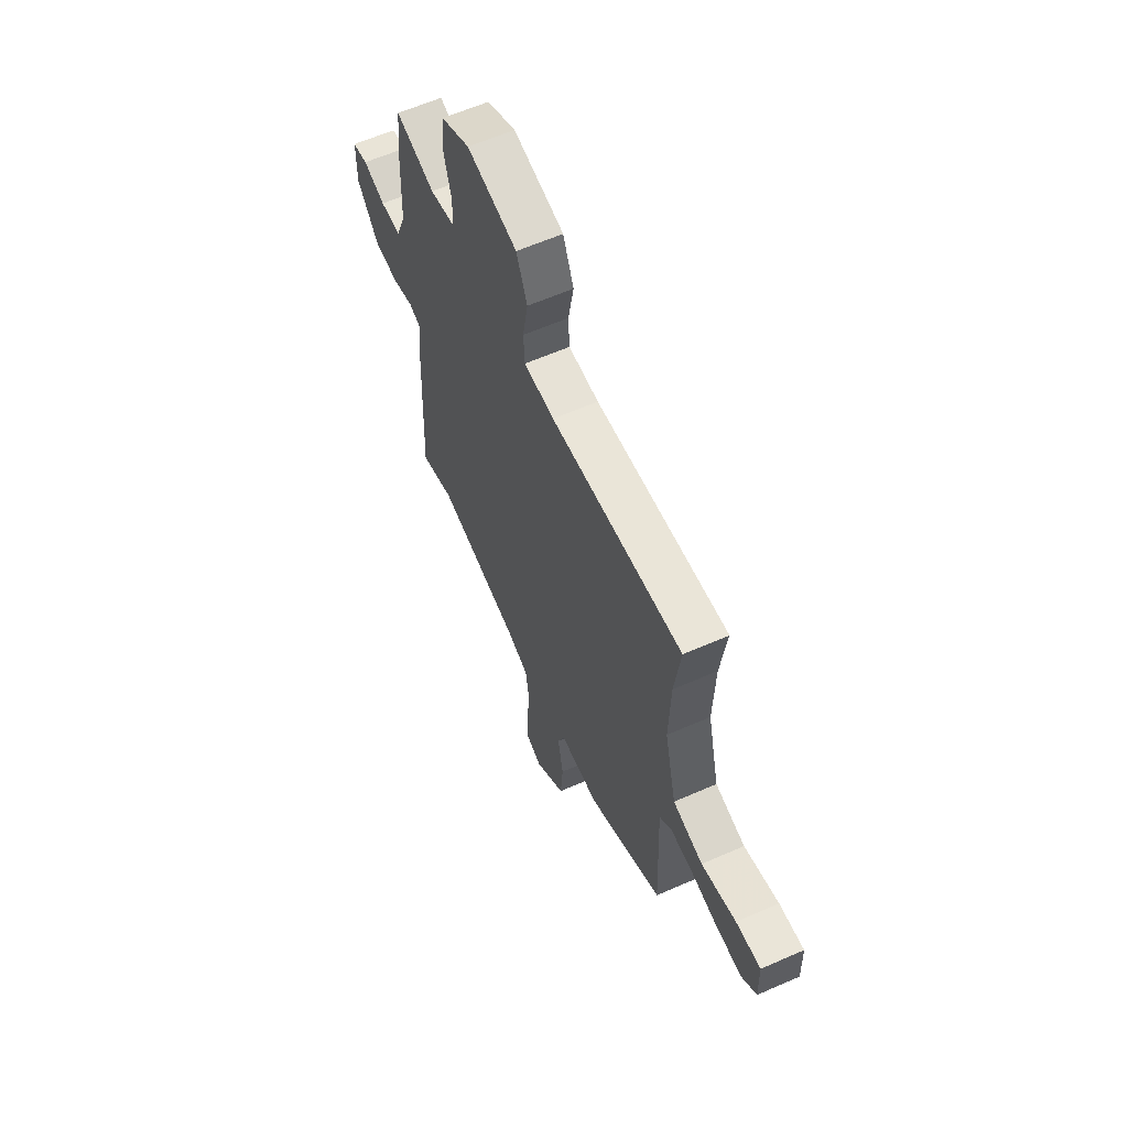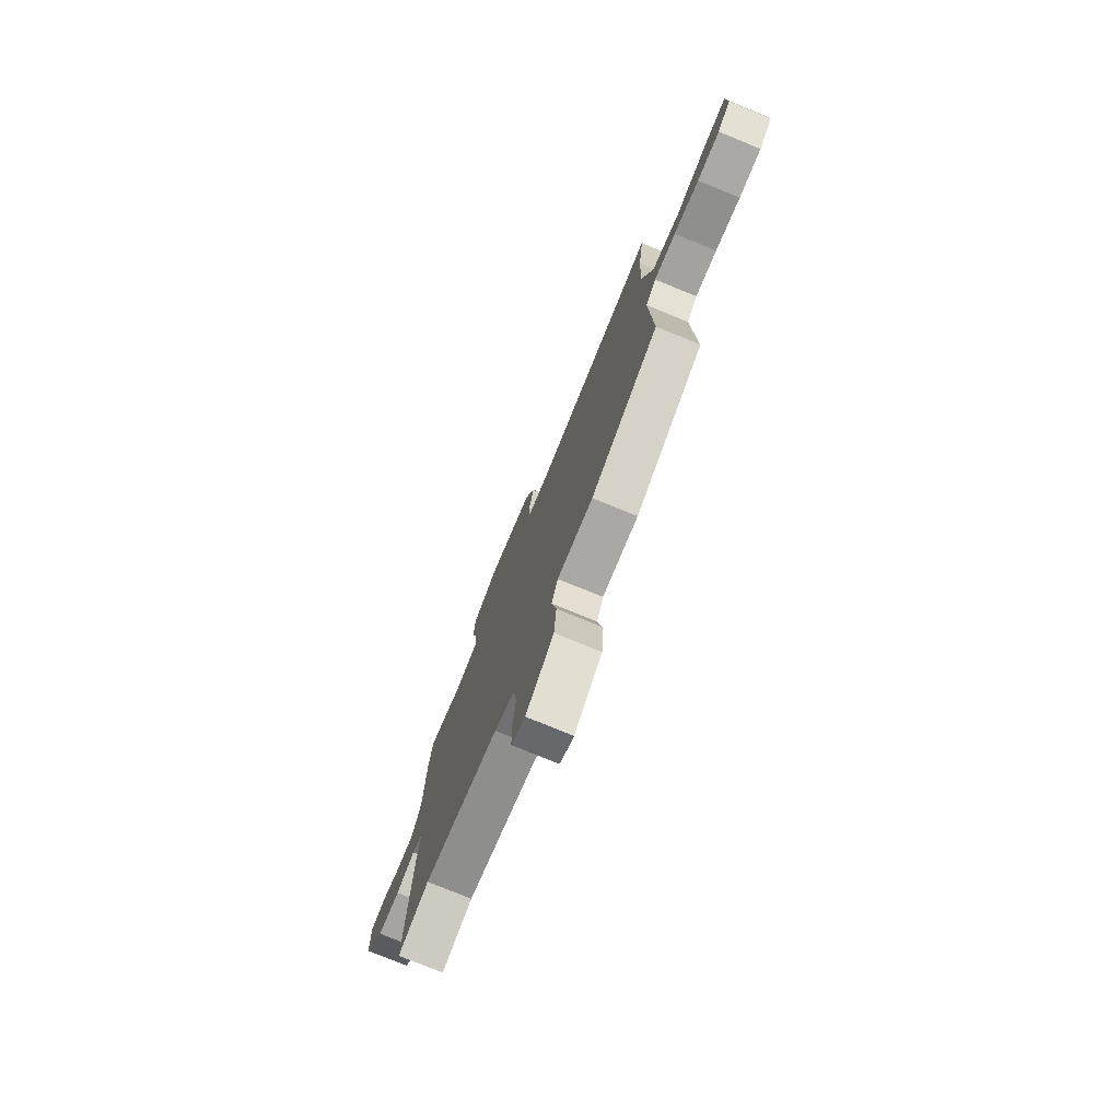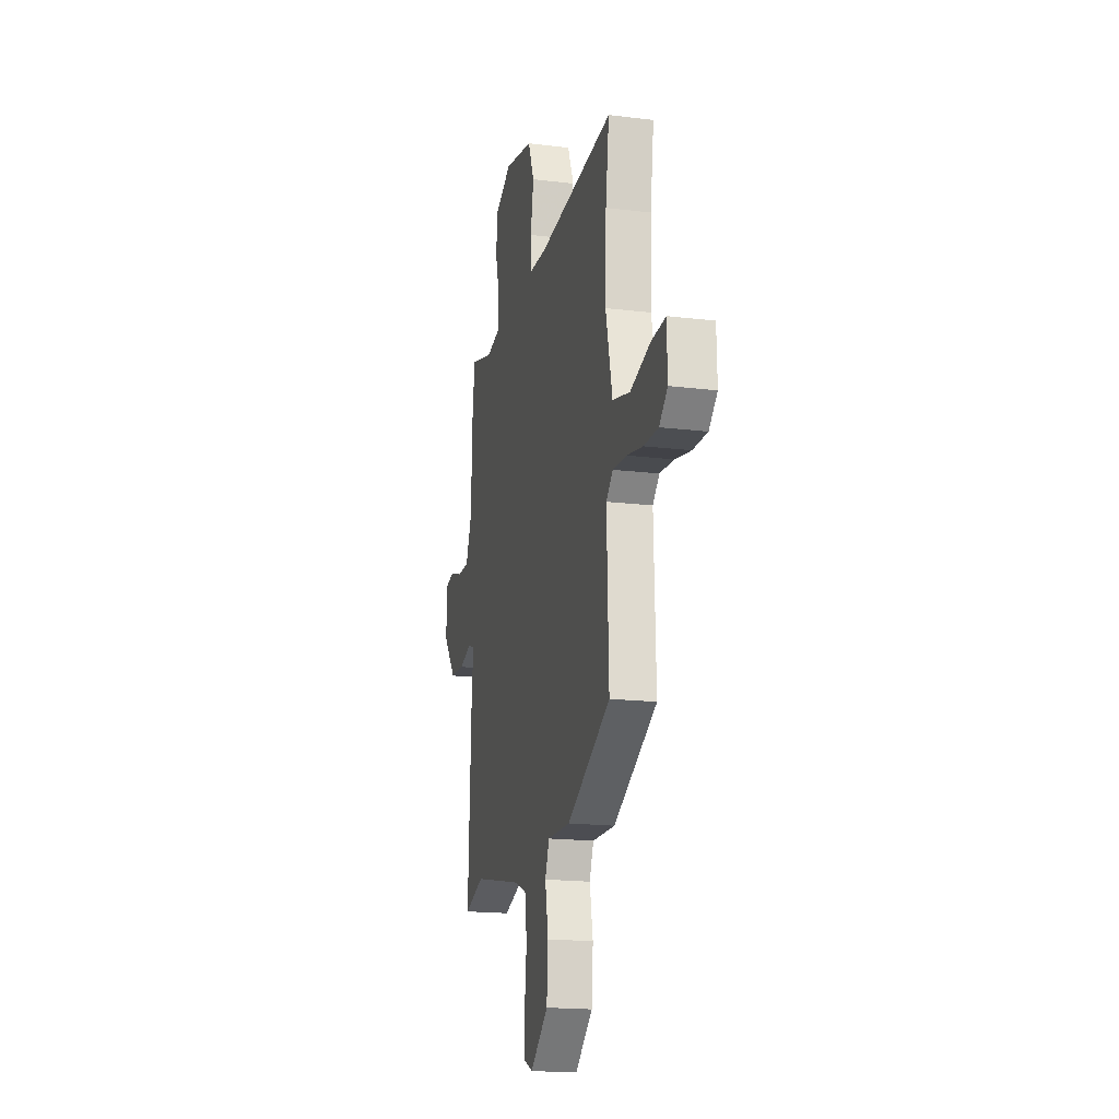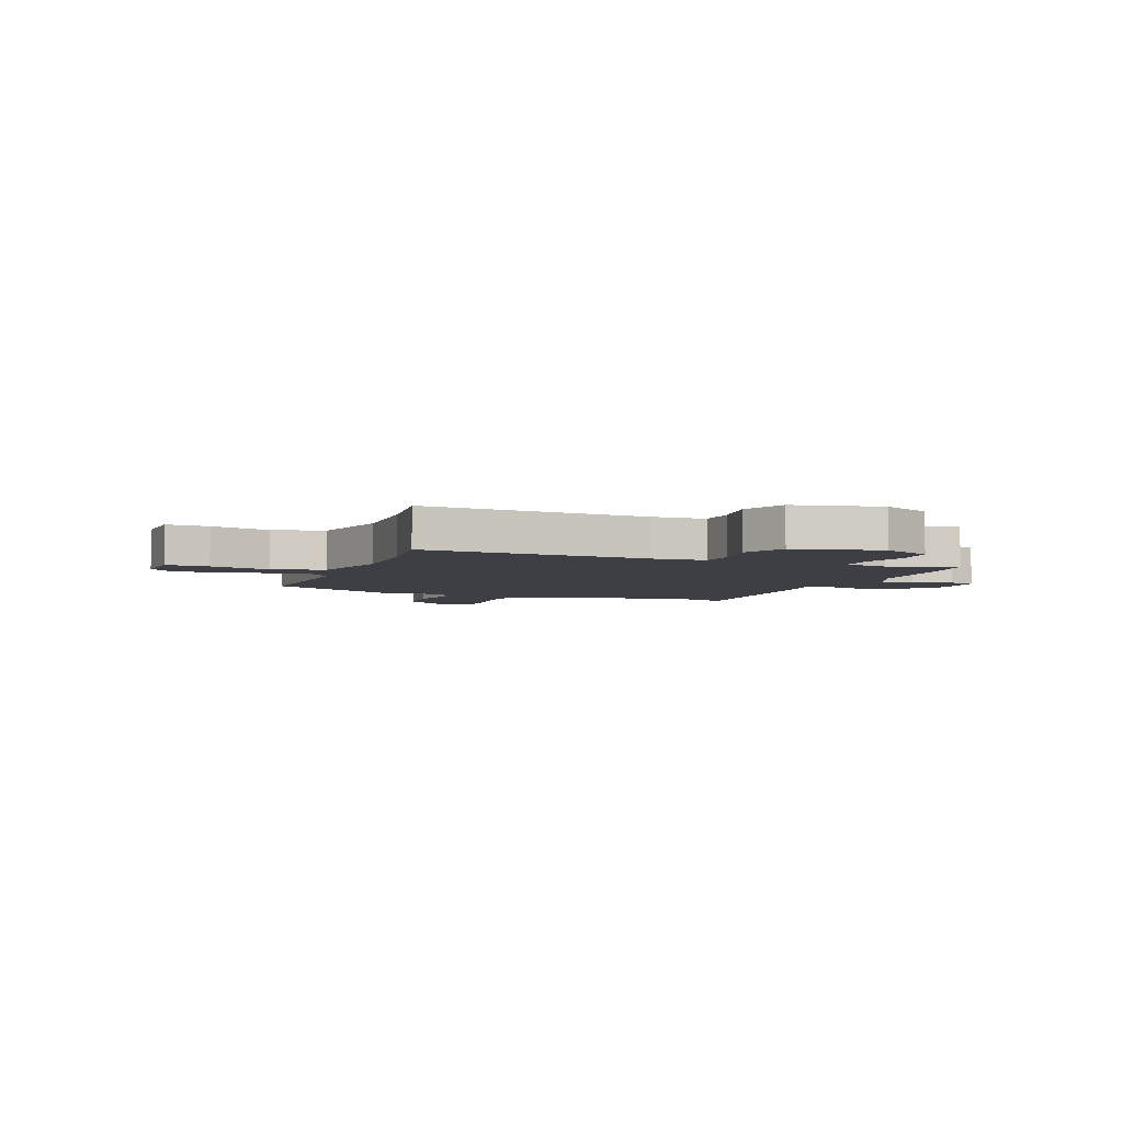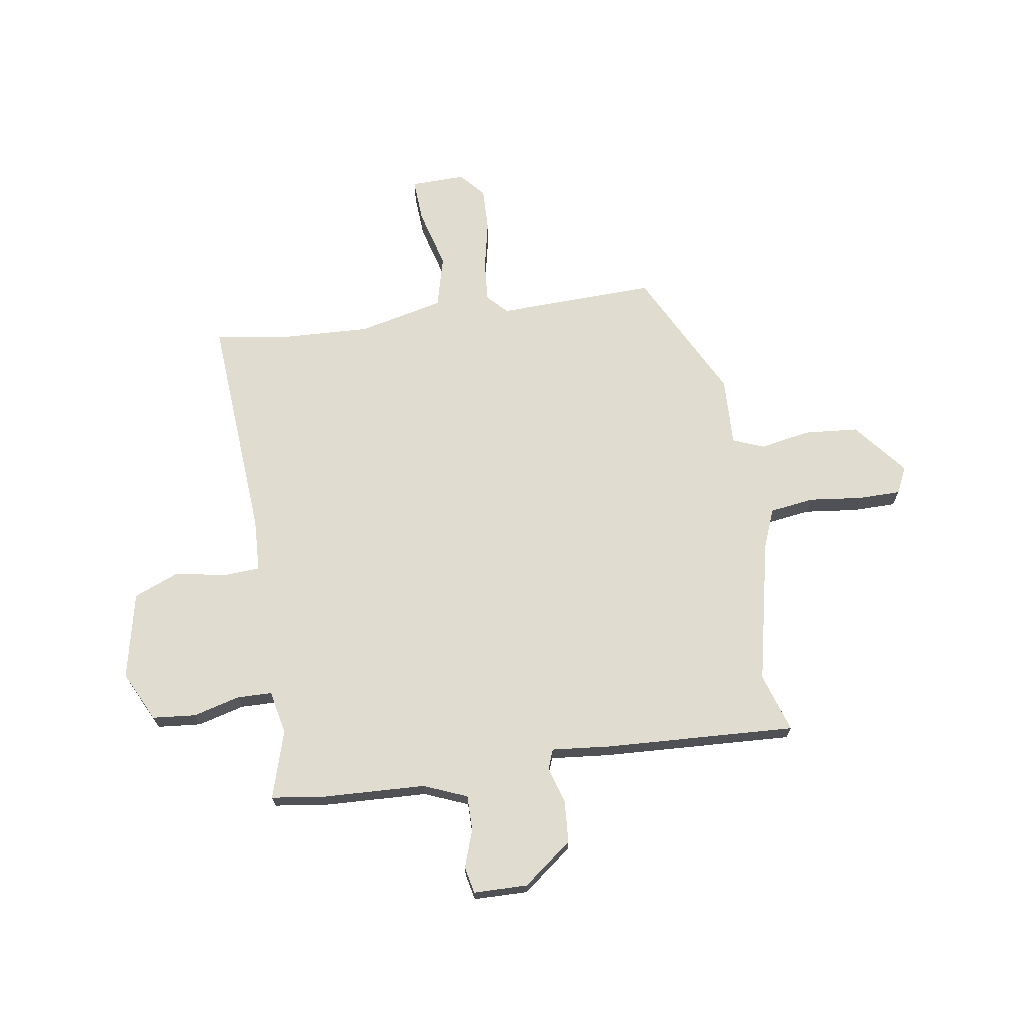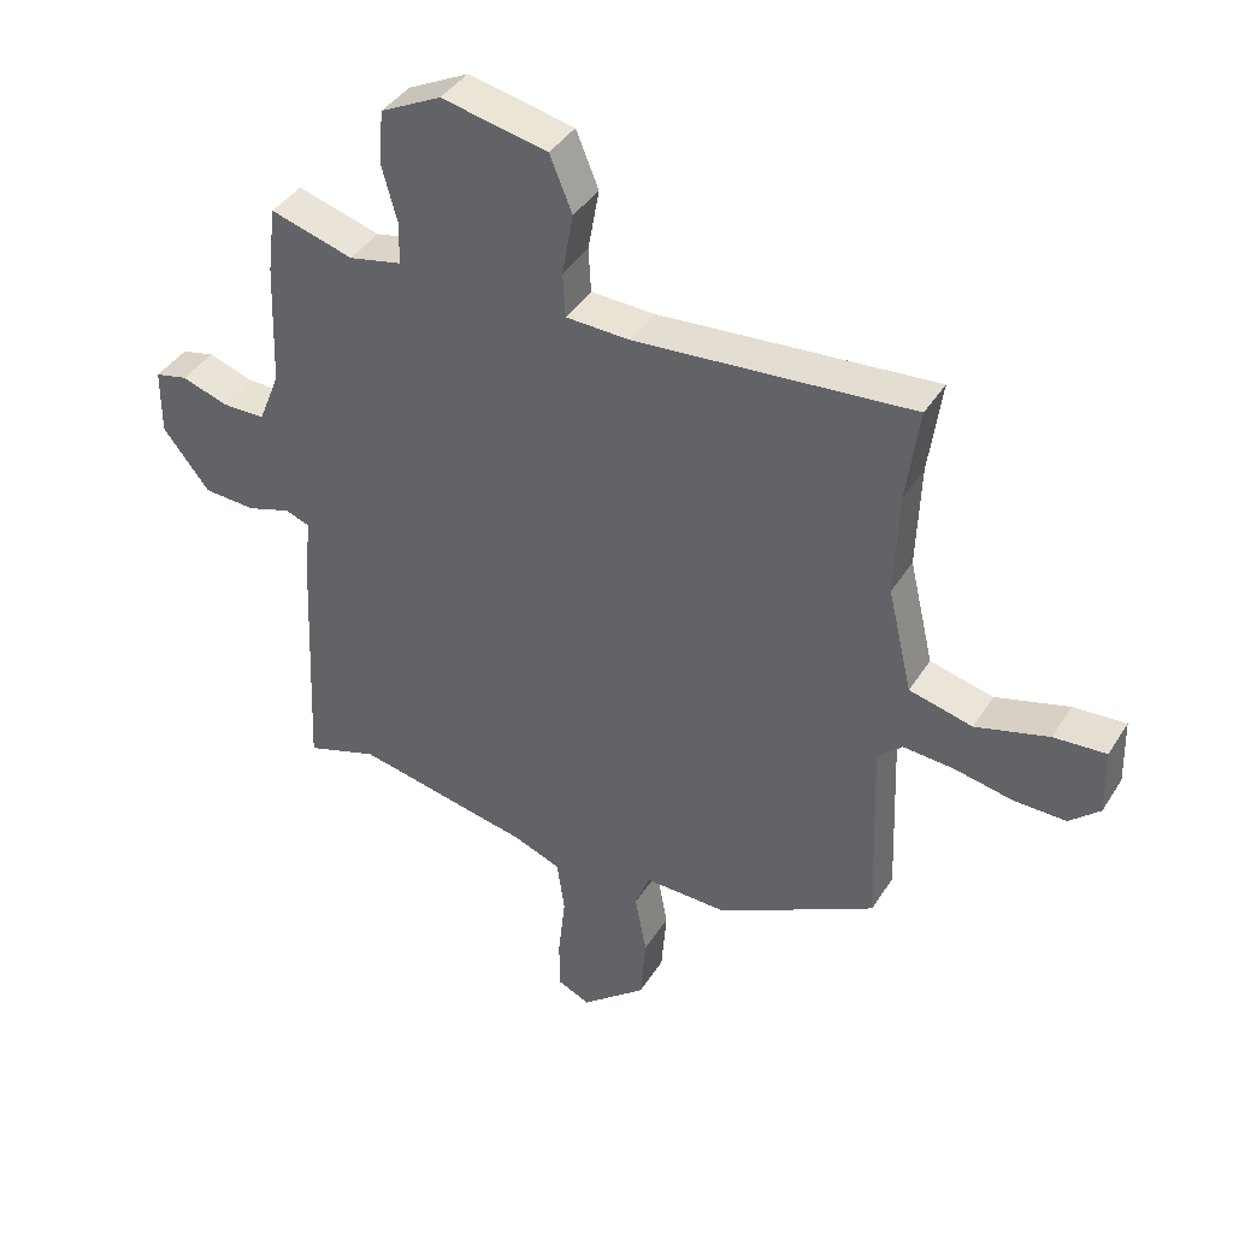
<metadata>
{"format":"obj","ext":"obj","renderer":"f3d","projection":"perspective","resolution":1024,"background":"white","views":[{"elev":61.4,"azim":-114.1,"up":"+Z"},{"elev":-76.7,"azim":-112.3,"up":"+Z"},{"elev":-18.0,"azim":-103.4,"up":"+Z"},{"elev":-4.5,"azim":-21.0,"up":"+Y"},{"elev":69.4,"azim":81.6,"up":"+Y"},{"elev":40.0,"azim":-150.9,"up":"+Z"}]}
</metadata>
<code>
v 0.497 0.07 0.524
v 0.51 0.07 0.421
v 0.517 0.07 0.229
v 0.55 0.07 0.147
v 0.616 0.07 0.147
v 0.688 0.07 0.171
v 0.738 0.07 0.16
v 0.739 0.07 0.058
v 0.667 0.07 -0.034
v 0.587 0.07 -0.039
v 0.519 0.07 -0.018
v 0.482 0.07 -0.032
v 0.492 0.07 -0.142
v 0.508 0.07 -0.503
v 0.397 0.07 -0.467
v 0.125 0.07 -0.525
v 0.052 0.07 -0.554
v 0.04 0.07 -0.637
v 0.051 0.07 -0.738
v 0.05 0.07 -0.818
v 0 0.07 -0.841
v -0.1 0.07 -0.759
v -0.108 0.07 -0.657
v -0.09 0.07 -0.562
v -0.113 0.07 -0.503
v -0.242 0.07 -0.507
v -0.487 0.07 -0.38
v -0.476 0.07 -0.081
v -0.514 0.07 -0.045
v -0.592 0.07 -0.051
v -0.683 0.07 -0.07
v -0.764 0.07 -0.072
v -0.811 0.07 -0.03
v -0.808 0.07 0.073
v -0.727 0.07 0.068
v -0.614 0.07 0.037
v -0.516 0.07 0.062
v -0.478 0.07 0.223
v -0.484 0.07 0.384
v -0.504 0.07 0.529
v -0.076 0.07 0.497
v 0.023 0.07 0.501
v 0.027 0.07 0.57
v 0.01 0.07 0.666
v 0.045 0.07 0.751
v 0.209 0.07 0.786
v 0.303 0.07 0.739
v 0.31 0.07 0.657
v 0.286 0.07 0.569
v 0.287 0.07 0.503
v 0.369 0.07 0.486
v 0.497 0 0.524
v 0.51 0 0.421
v 0.517 0 0.229
v 0.55 0 0.147
v 0.616 0 0.147
v 0.688 0 0.171
v 0.738 0 0.16
v 0.739 0 0.058
v 0.667 0 -0.034
v 0.587 0 -0.039
v 0.519 0 -0.018
v 0.482 0 -0.032
v 0.492 0 -0.142
v 0.508 0 -0.503
v 0.397 0 -0.467
v 0.125 0 -0.525
v 0.052 0 -0.554
v 0.04 0 -0.637
v 0.051 0 -0.738
v 0.05 0 -0.818
v 0 0 -0.841
v -0.1 0 -0.759
v -0.108 0 -0.657
v -0.09 0 -0.562
v -0.113 0 -0.503
v -0.242 0 -0.507
v -0.487 0 -0.38
v -0.476 0 -0.081
v -0.514 0 -0.045
v -0.592 0 -0.051
v -0.683 0 -0.07
v -0.764 0 -0.072
v -0.811 0 -0.03
v -0.808 0 0.073
v -0.727 0 0.068
v -0.614 0 0.037
v -0.516 0 0.062
v -0.478 0 0.223
v -0.484 0 0.384
v -0.504 0 0.529
v -0.076 0 0.497
v 0.023 0 0.501
v 0.027 0 0.57
v 0.01 0 0.666
v 0.045 0 0.751
v 0.209 0 0.786
v 0.303 0 0.739
v 0.31 0 0.657
v 0.286 0 0.569
v 0.287 0 0.503
v 0.369 0 0.486
f 46 47 48 49
f 46 49 50
f 43 44 45 46
f 42 43 46 50
f 41 42 50 51
f 39 40 41
f 38 39 41 51
f 33 34 35 36
f 33 36 37
f 30 31 32 33
f 29 30 33 37
f 28 29 37 38
f 25 26 27 28
f 21 22 23 24
f 19 20 21 24
f 18 19 24 25
f 17 18 25 28
f 12 13 14 15
f 12 15 16
f 8 9 10 11
f 6 7 8 11
f 5 6 11 12
f 4 5 12
f 3 4 12 16
f 17 28 38 51
f 3 16 17 51
f 1 2 3 51
f 100 99 98 97
f 101 100 97
f 97 96 95 94
f 101 97 94 93
f 102 101 93 92
f 92 91 90
f 102 92 90 89
f 87 86 85 84
f 88 87 84
f 84 83 82 81
f 88 84 81 80
f 89 88 80 79
f 79 78 77 76
f 75 74 73 72
f 75 72 71 70
f 76 75 70 69
f 79 76 69 68
f 66 65 64 63
f 67 66 63
f 62 61 60 59
f 62 59 58 57
f 63 62 57 56
f 63 56 55
f 67 63 55 54
f 102 89 79 68
f 102 68 67 54
f 102 54 53 52
f 1 52 53 2
f 2 53 54 3
f 3 54 55 4
f 4 55 56 5
f 5 56 57 6
f 6 57 58 7
f 7 58 59 8
f 8 59 60 9
f 9 60 61 10
f 10 61 62 11
f 11 62 63 12
f 12 63 64 13
f 13 64 65 14
f 14 65 66 15
f 15 66 67 16
f 16 67 68 17
f 17 68 69 18
f 18 69 70 19
f 19 70 71 20
f 20 71 72 21
f 21 72 73 22
f 22 73 74 23
f 23 74 75 24
f 24 75 76 25
f 25 76 77 26
f 26 77 78 27
f 27 78 79 28
f 28 79 80 29
f 29 80 81 30
f 30 81 82 31
f 31 82 83 32
f 32 83 84 33
f 33 84 85 34
f 34 85 86 35
f 35 86 87 36
f 36 87 88 37
f 37 88 89 38
f 38 89 90 39
f 39 90 91 40
f 40 91 92 41
f 41 92 93 42
f 42 93 94 43
f 43 94 95 44
f 44 95 96 45
f 45 96 97 46
f 46 97 98 47
f 47 98 99 48
f 48 99 100 49
f 49 100 101 50
f 50 101 102 51
f 51 102 52 1

</code>
